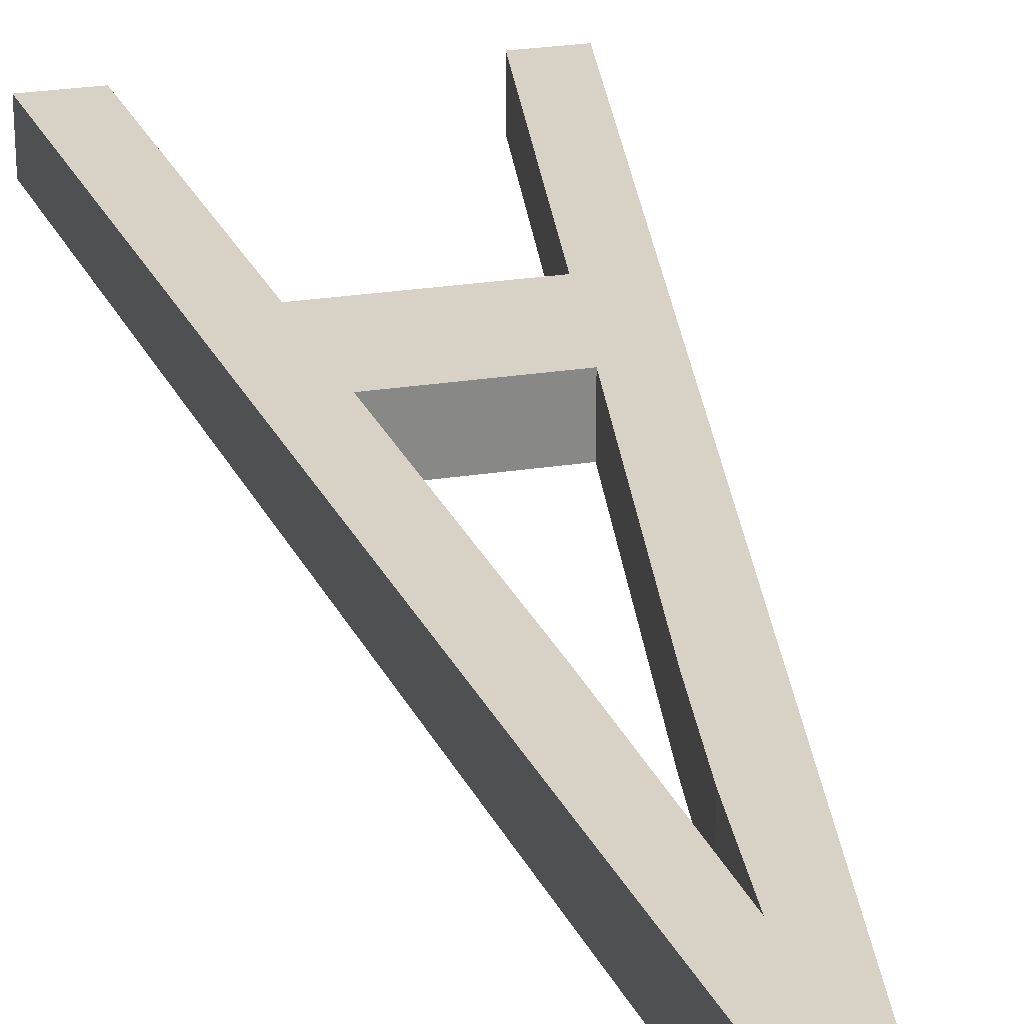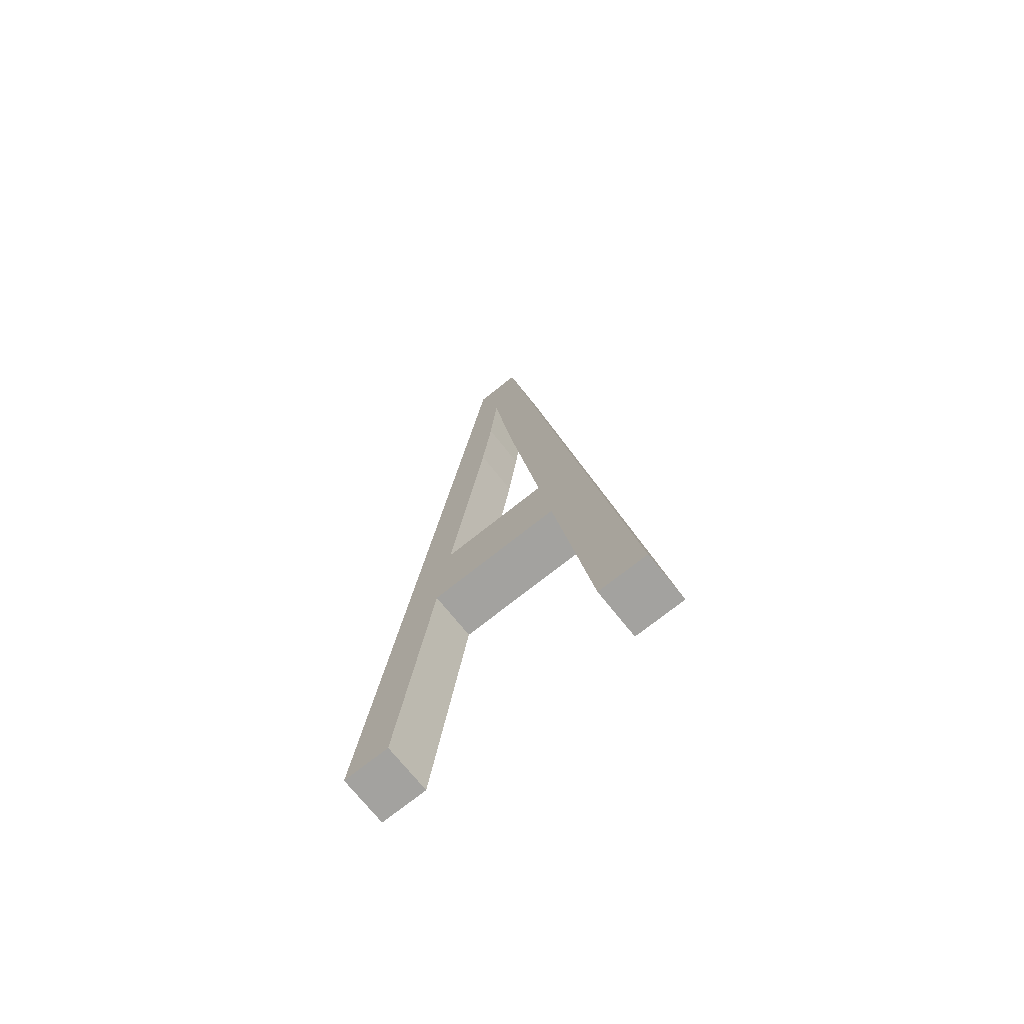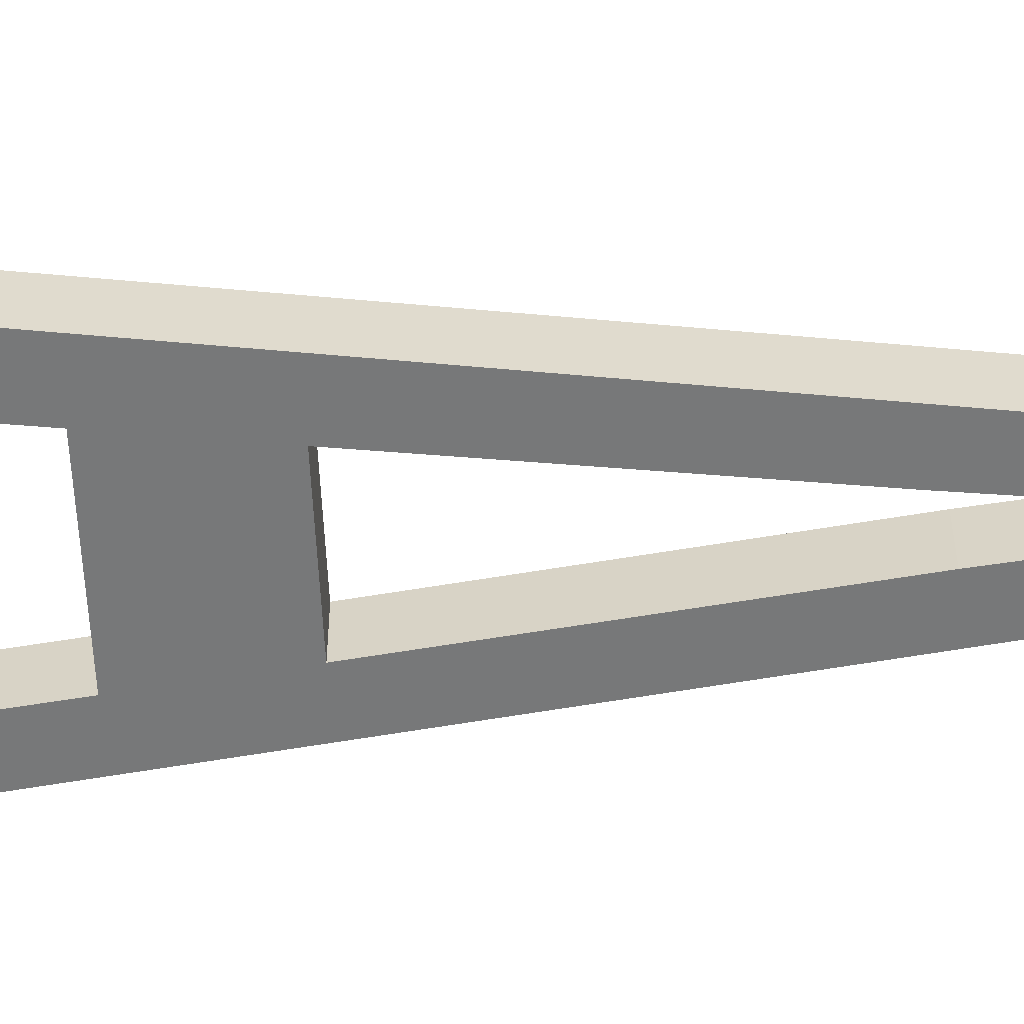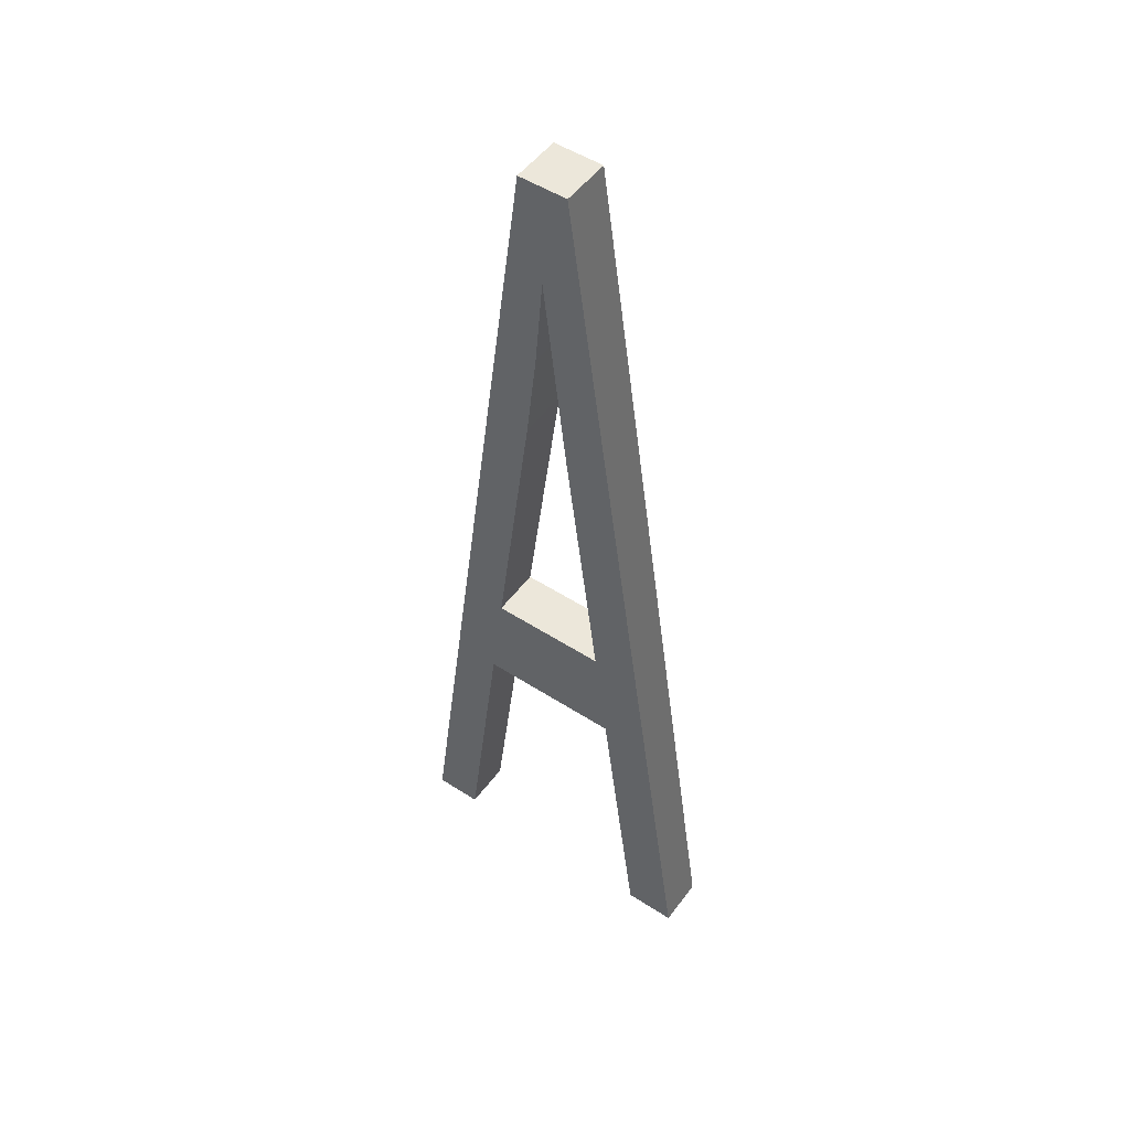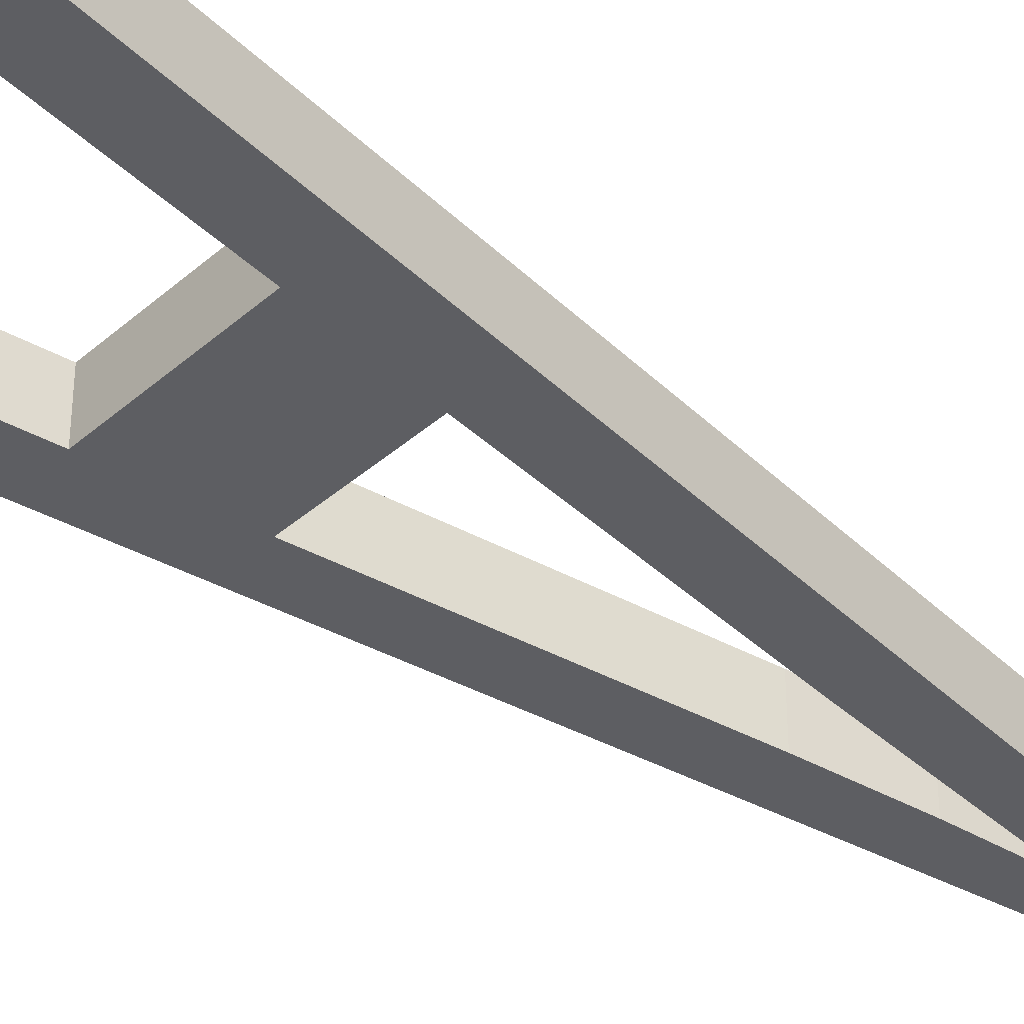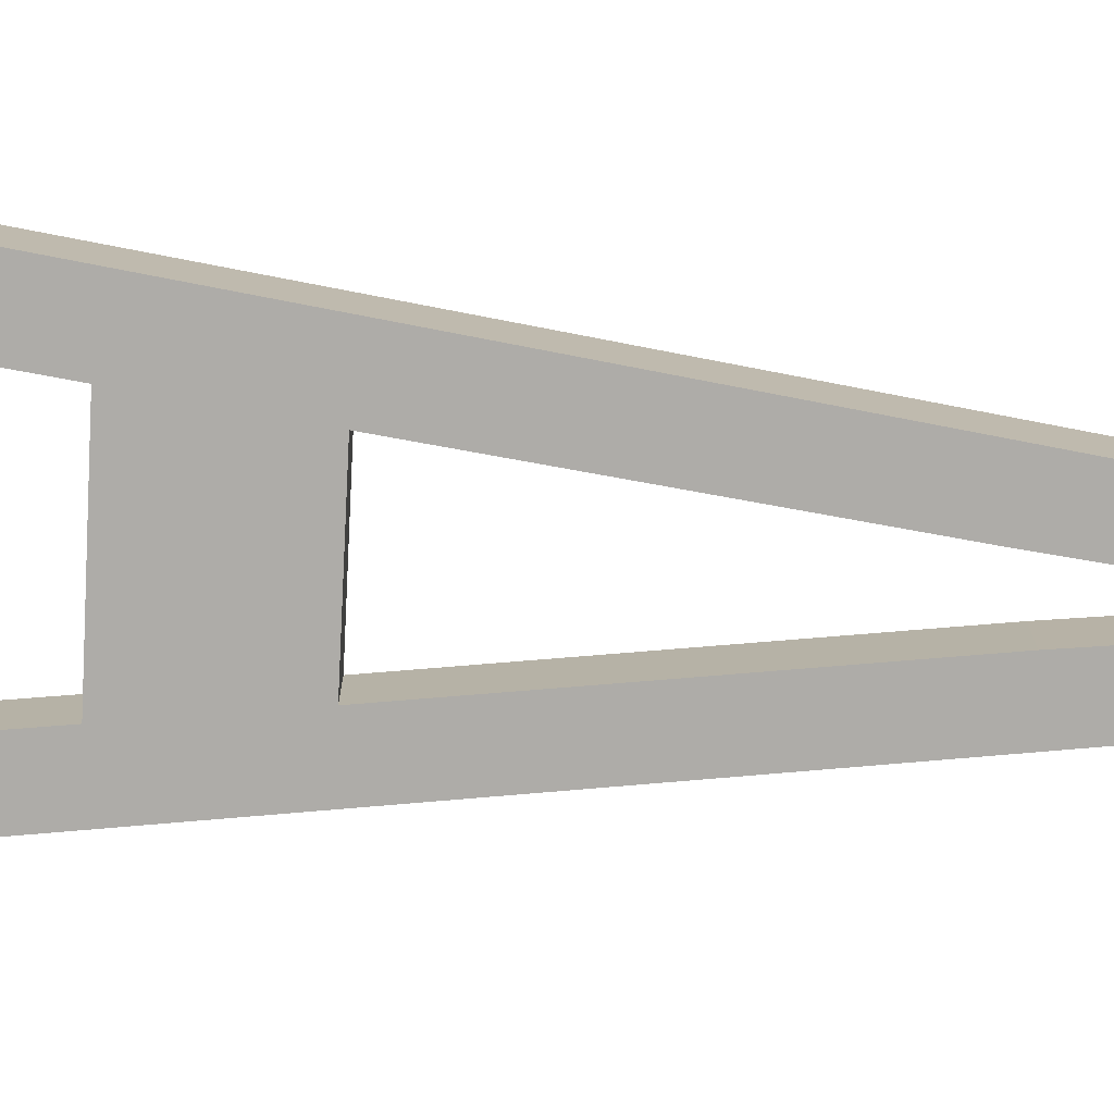
<metadata>
{"format":"obj","ext":"obj","renderer":"f3d","projection":"perspective","resolution":1024,"background":"white","views":[{"elev":27.5,"azim":166.7,"up":"+Z"},{"elev":-72.4,"azim":38.7,"up":"+Y"},{"elev":-57.3,"azim":92.7,"up":"+Z"},{"elev":50.7,"azim":35.3,"up":"+Y"},{"elev":-38.7,"azim":47.7,"up":"+Z"},{"elev":-76.9,"azim":87.2,"up":"+Z"}]}
</metadata>
<code>
o mesh191/mesh191-geometry#mesh191-geometry
v -0.1767 -0.5631 0.1021
v -0.1785 -0.5853 0.1021
v -0.1796 -0.5853 0.1021
v -0.1777 -0.5786 0.1021
v -0.1785 -0.5853 0.1032
v -0.1767 -0.5631 0.1032
v -0.1774 -0.5762 0.1021
v -0.1796 -0.5853 0.1032
v -0.1755 -0.5631 0.1021
v -0.1765 -0.5697 0.1021
v -0.1744 -0.5786 0.1021
v -0.1777 -0.5786 0.1032
v -0.1755 -0.5631 0.1032
v -0.1761 -0.5654 0.1021
v -0.1774 -0.5762 0.1032
v -0.1748 -0.5762 0.1021
v -0.1744 -0.5786 0.1032
v -0.1761 -0.5654 0.1032
v -0.1724 -0.5853 0.1032
v -0.1756 -0.57 0.1021
v -0.1763 -0.5676 0.1021
v -0.1765 -0.5697 0.1032
v -0.1724 -0.5853 0.1021
v -0.1735 -0.5853 0.1021
v -0.1756 -0.57 0.1032
v -0.1748 -0.5762 0.1032
v -0.1763 -0.5676 0.1032
v -0.1735 -0.5853 0.1032
f 1 2 3
f 2 1 4
f 3 2 1
f 4 1 2
f 5 3 2
f 2 3 5
f 3 6 1
f 1 6 3
f 4 1 7
f 7 1 4
f 4 5 2
f 2 5 4
f 3 5 8
f 8 5 3
f 6 3 8
f 8 3 6
f 6 9 1
f 1 9 6
f 7 1 10
f 10 1 7
f 7 11 4
f 4 11 7
f 5 4 12
f 12 4 5
f 5 6 8
f 8 6 5
f 9 6 13
f 13 6 9
f 14 1 9
f 9 1 14
f 10 1 14
f 14 1 10
f 10 15 7
f 7 15 10
f 11 7 16
f 16 7 11
f 17 4 11
f 11 4 17
f 4 17 12
f 12 17 4
f 6 5 12
f 12 5 6
f 6 18 13
f 13 18 6
f 19 9 13
f 13 9 19
f 14 9 20
f 20 9 14
f 10 14 21
f 21 14 10
f 15 10 22
f 22 10 15
f 15 16 7
f 7 16 15
f 16 23 11
f 11 23 16
f 24 17 11
f 11 17 24
f 17 15 12
f 12 15 17
f 6 12 15
f 15 12 6
f 6 22 18
f 18 22 6
f 13 18 25
f 25 18 13
f 9 19 23
f 23 19 9
f 13 26 19
f 19 26 13
f 20 9 16
f 16 9 20
f 20 18 14
f 14 18 20
f 14 27 21
f 21 27 14
f 21 22 10
f 10 22 21
f 6 15 22
f 22 15 6
f 16 15 26
f 26 15 16
f 16 9 23
f 23 9 16
f 11 23 24
f 24 23 11
f 17 24 28
f 28 24 17
f 15 17 26
f 26 17 15
f 18 22 27
f 27 22 18
f 18 20 25
f 25 20 18
f 13 25 26
f 26 25 13
f 19 24 23
f 23 24 19
f 19 26 17
f 17 26 19
f 16 25 20
f 20 25 16
f 27 14 18
f 18 14 27
f 22 21 27
f 27 21 22
f 25 16 26
f 26 16 25
f 24 19 28
f 28 19 24
f 19 17 28
f 28 17 19

</code>
